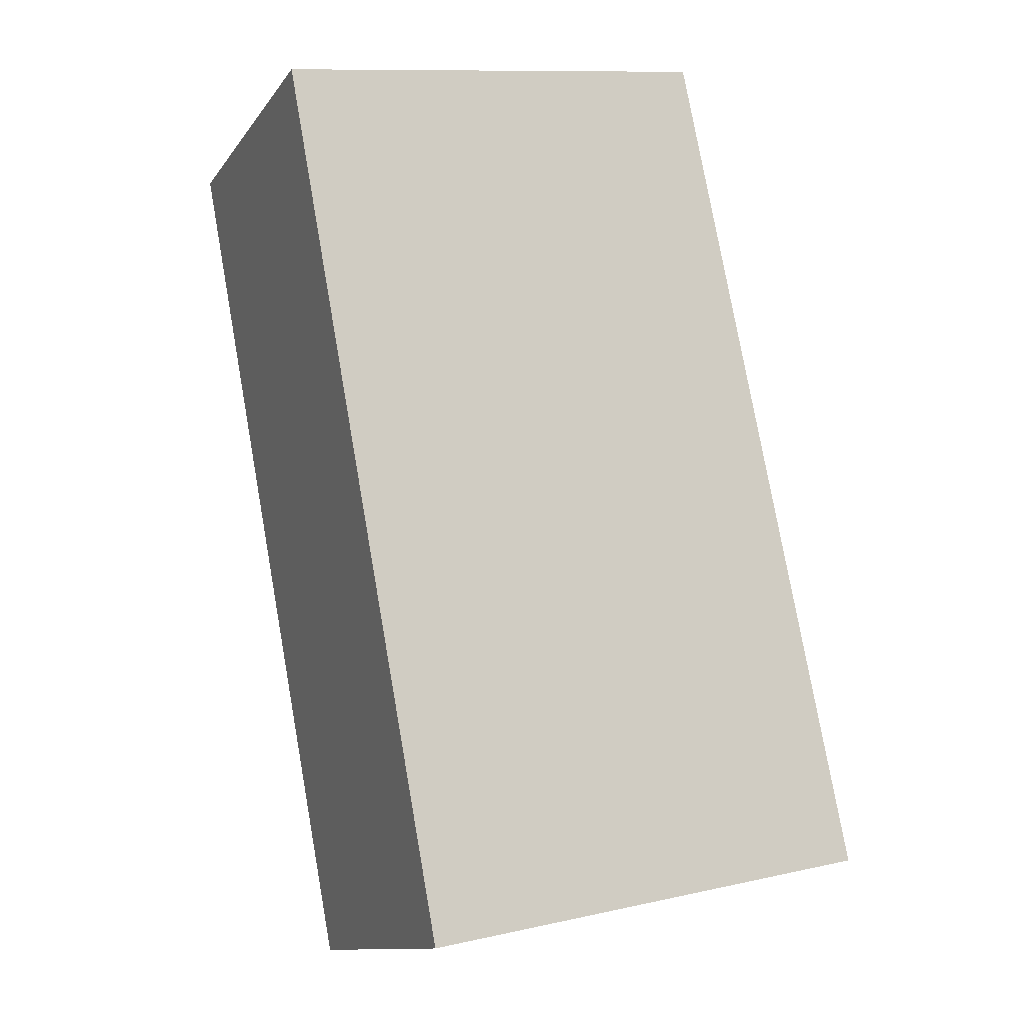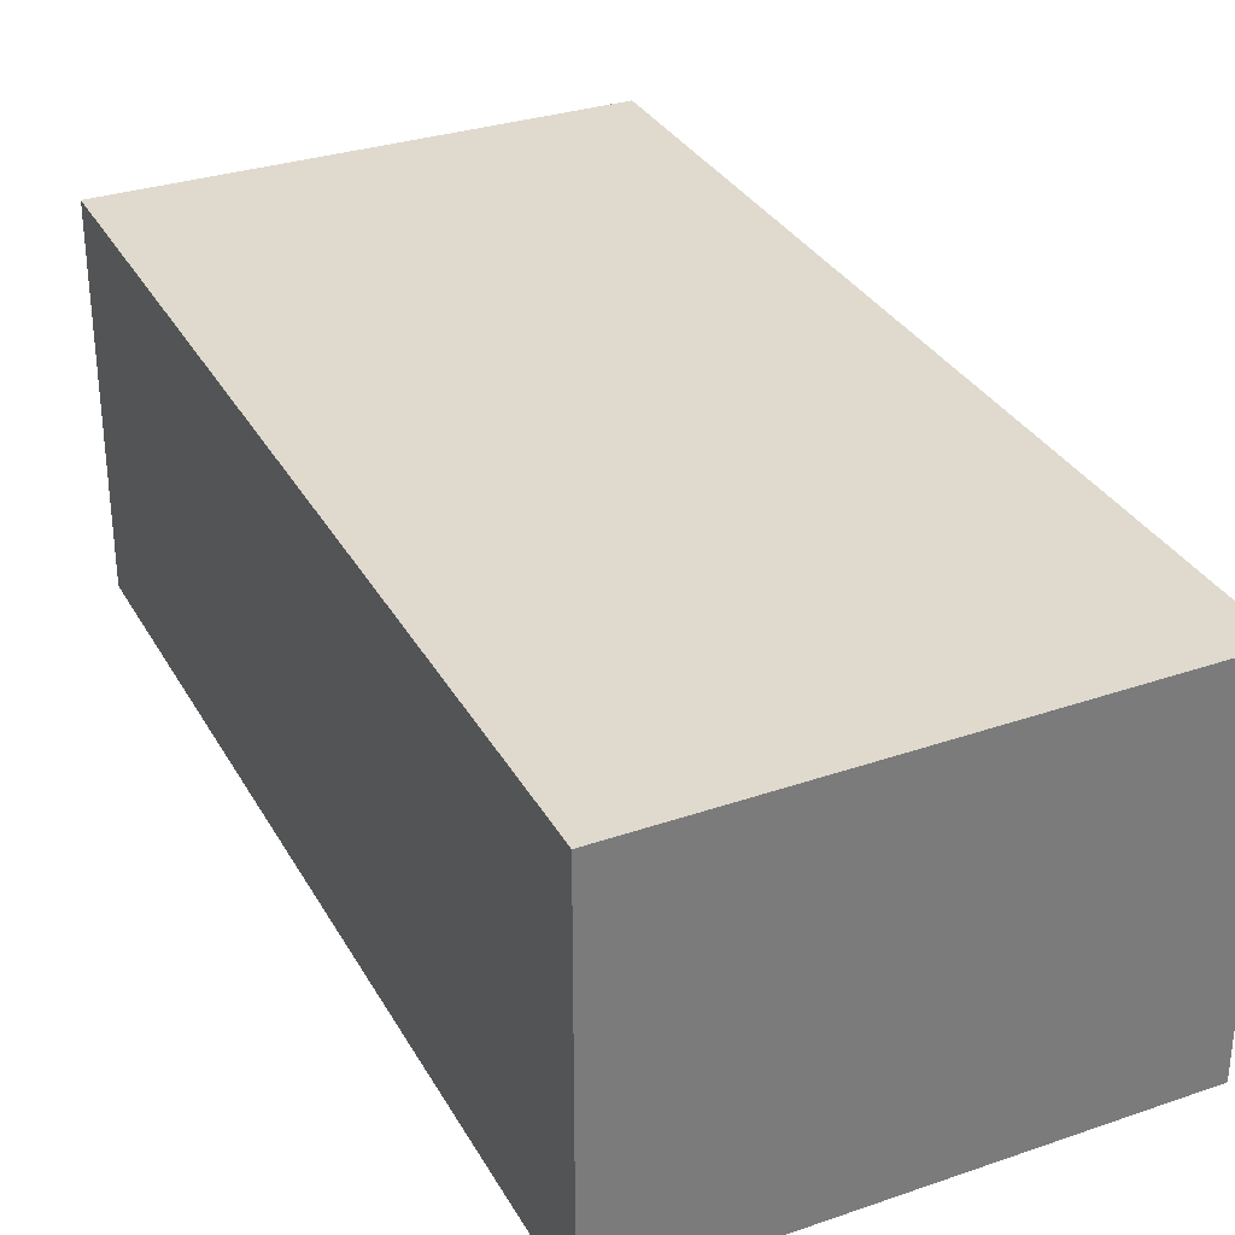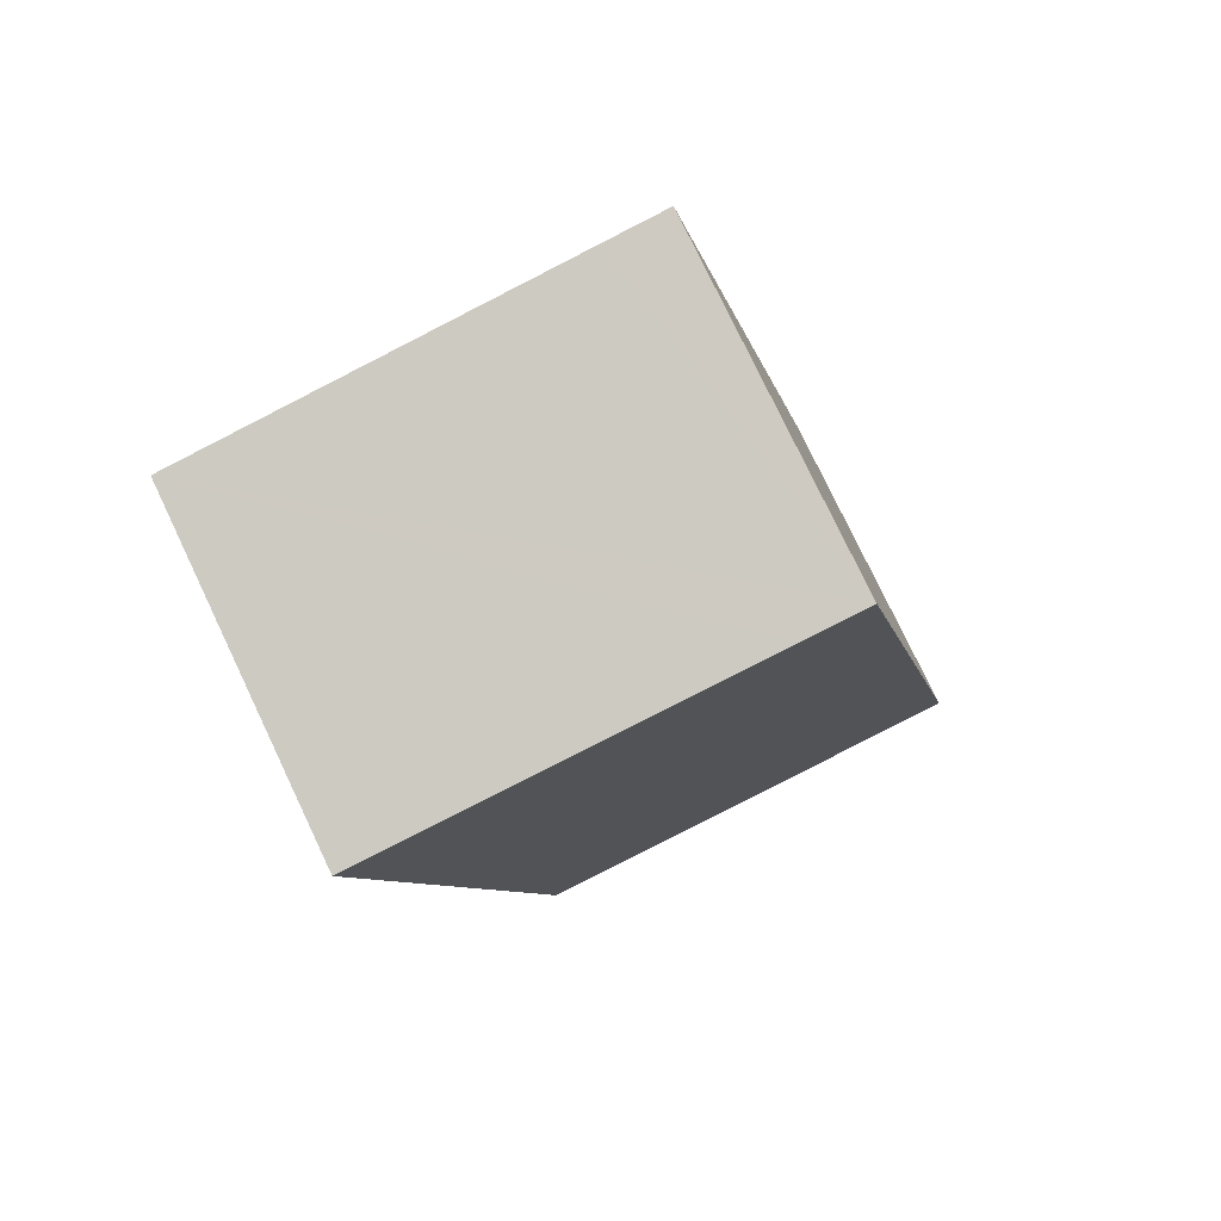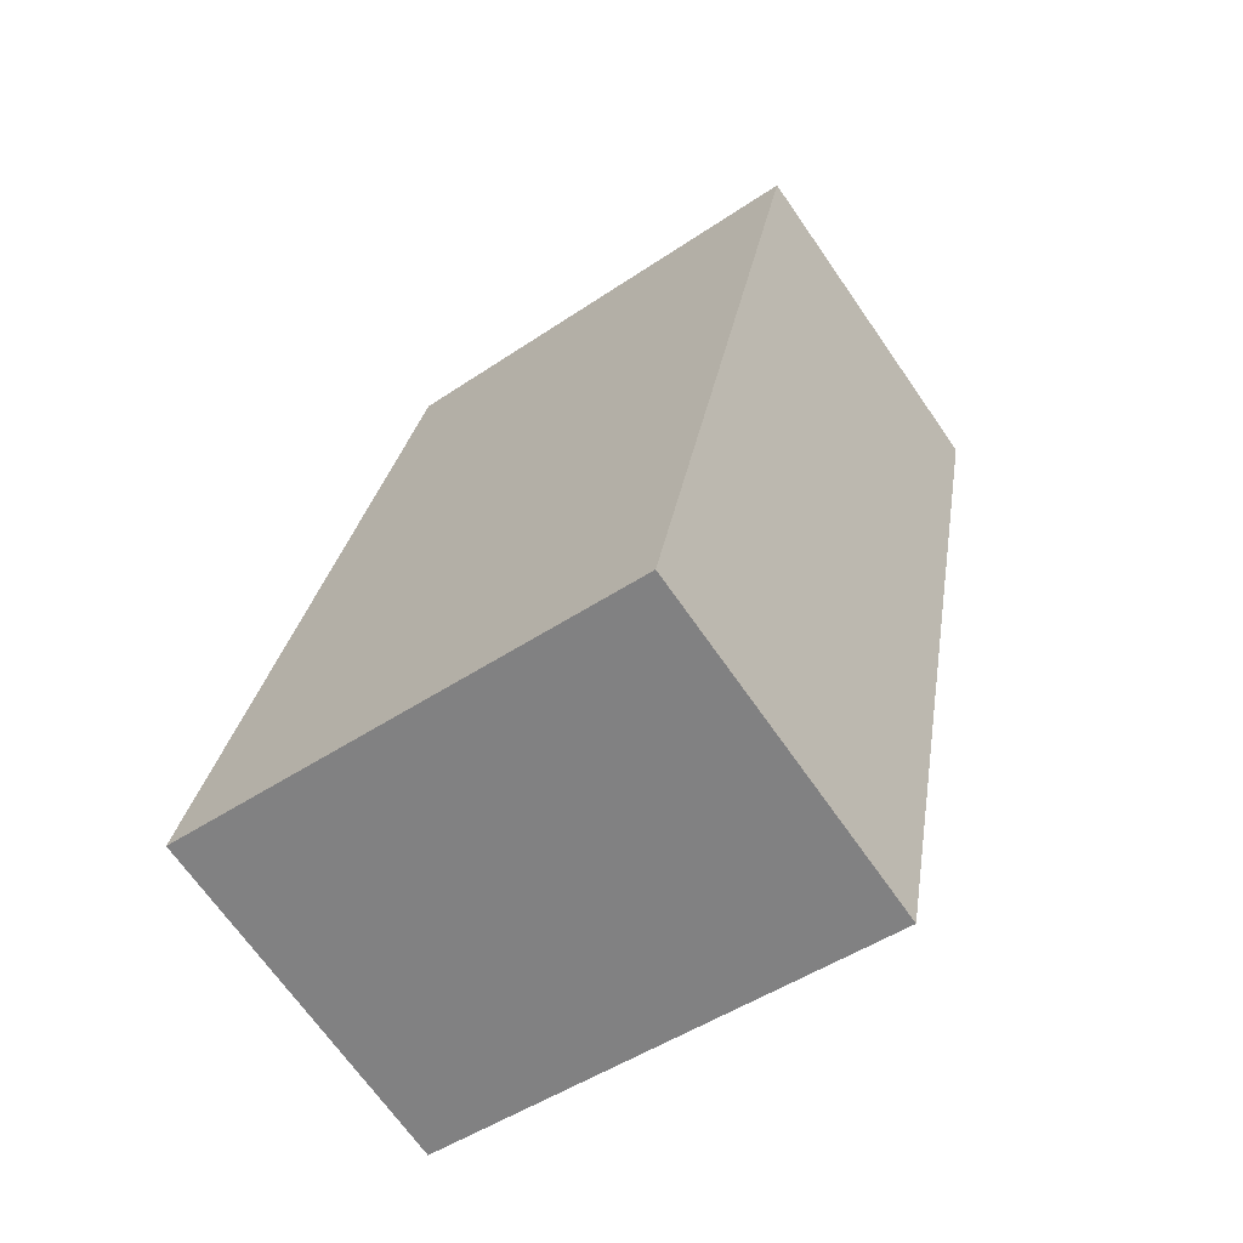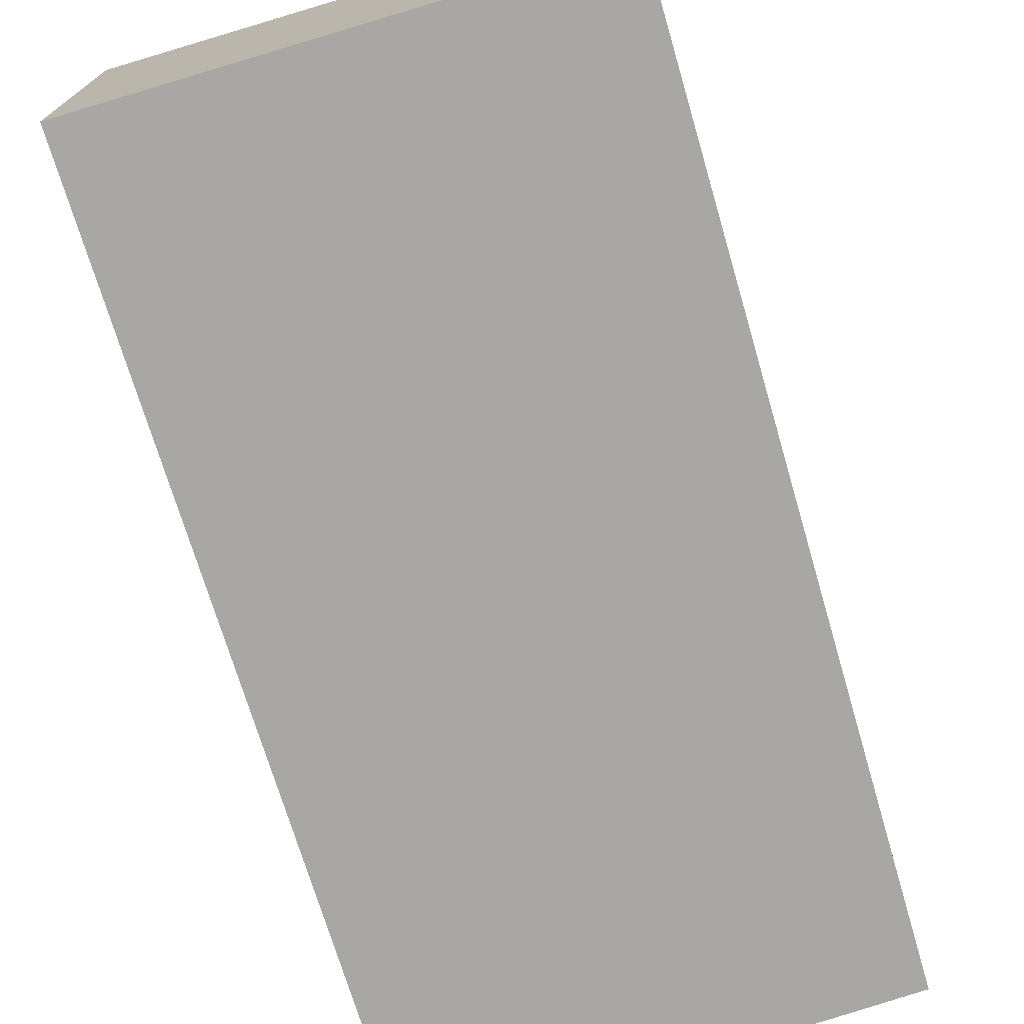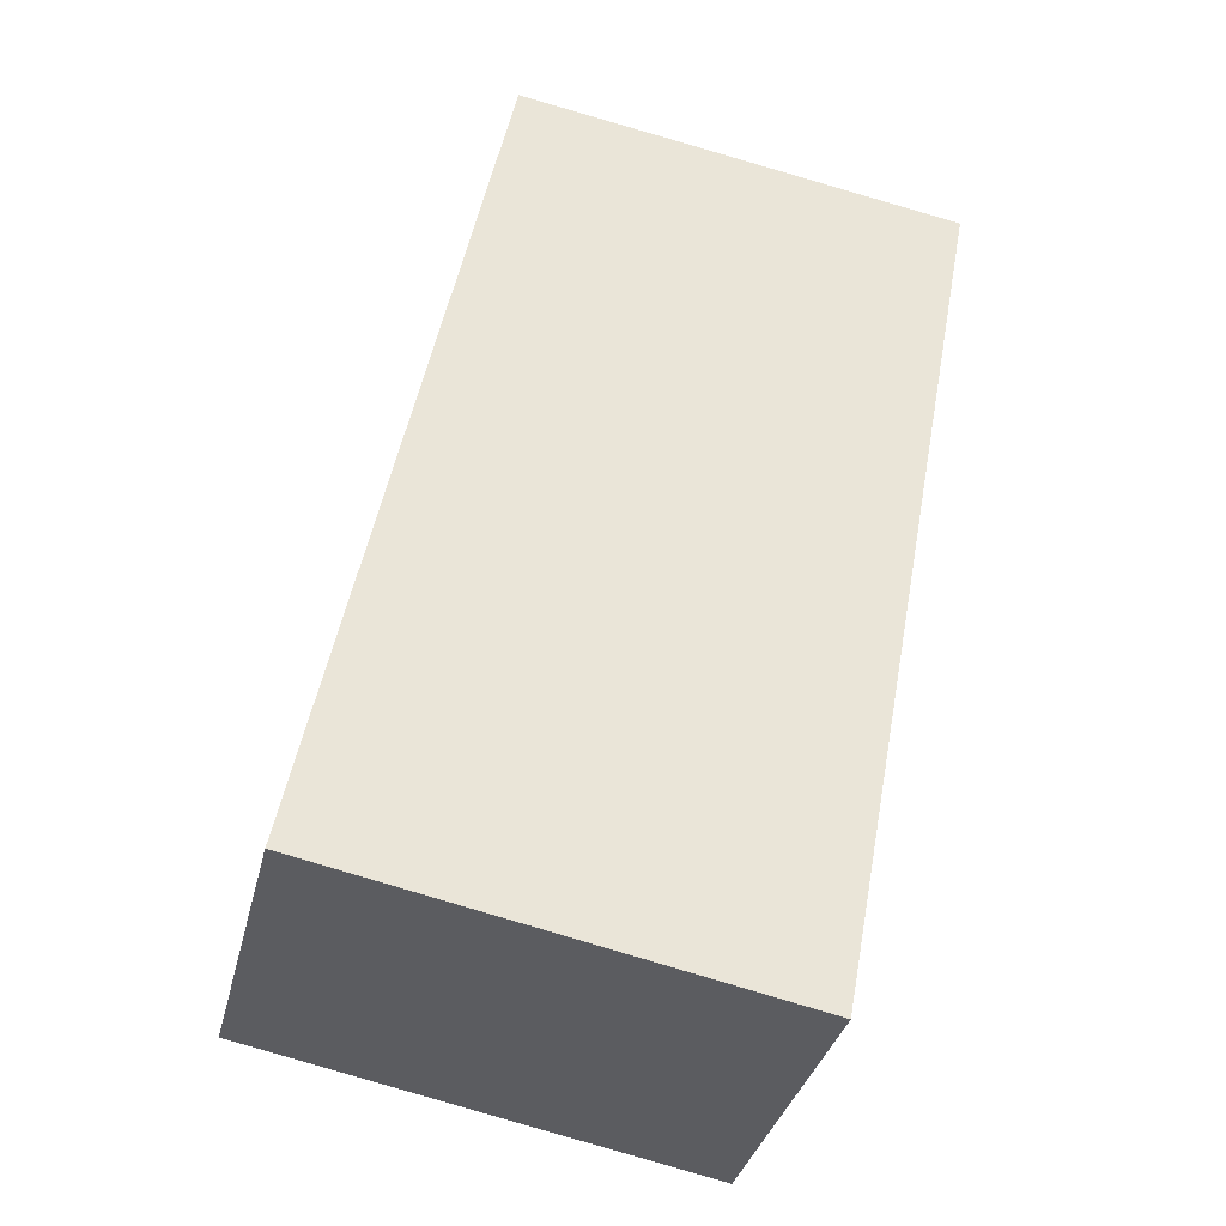
<metadata>
{"format":"obj","ext":"obj","renderer":"f3d","projection":"perspective","resolution":1024,"background":"white","views":[{"elev":-12.2,"azim":158.0,"up":"+Z"},{"elev":32.9,"azim":165.5,"up":"+Y"},{"elev":77.9,"azim":154.5,"up":"+Z"},{"elev":-68.6,"azim":34.8,"up":"+Z"},{"elev":-74.4,"azim":-152.2,"up":"+Y"},{"elev":-34.8,"azim":-13.3,"up":"+Z"}]}
</metadata>
<code>
v  0 2.153 1.318e-16
v  3.917 2.153 4.936
v  2.891 2.153 -0.574
v  1.112 2.153 5.39
v  1.498 2.153 5.328
v  3.917 -3.022e-16 4.936
v  2.891 3.515e-17 -0.574
v  0 0 0
v  1.112 -3.3e-16 5.39
v  1.498 -3.262e-16 5.328
g defaultobject
f 1 2 3
f 2 1 4
f 2 4 5
f 6 3 2
f 3 6 7
f 7 1 3
f 1 7 8
f 8 4 1
f 4 8 9
f 5 6 2
f 6 5 4
f 6 4 10
f 10 4 9
f 10 7 6
f 7 10 8
f 8 10 9

</code>
